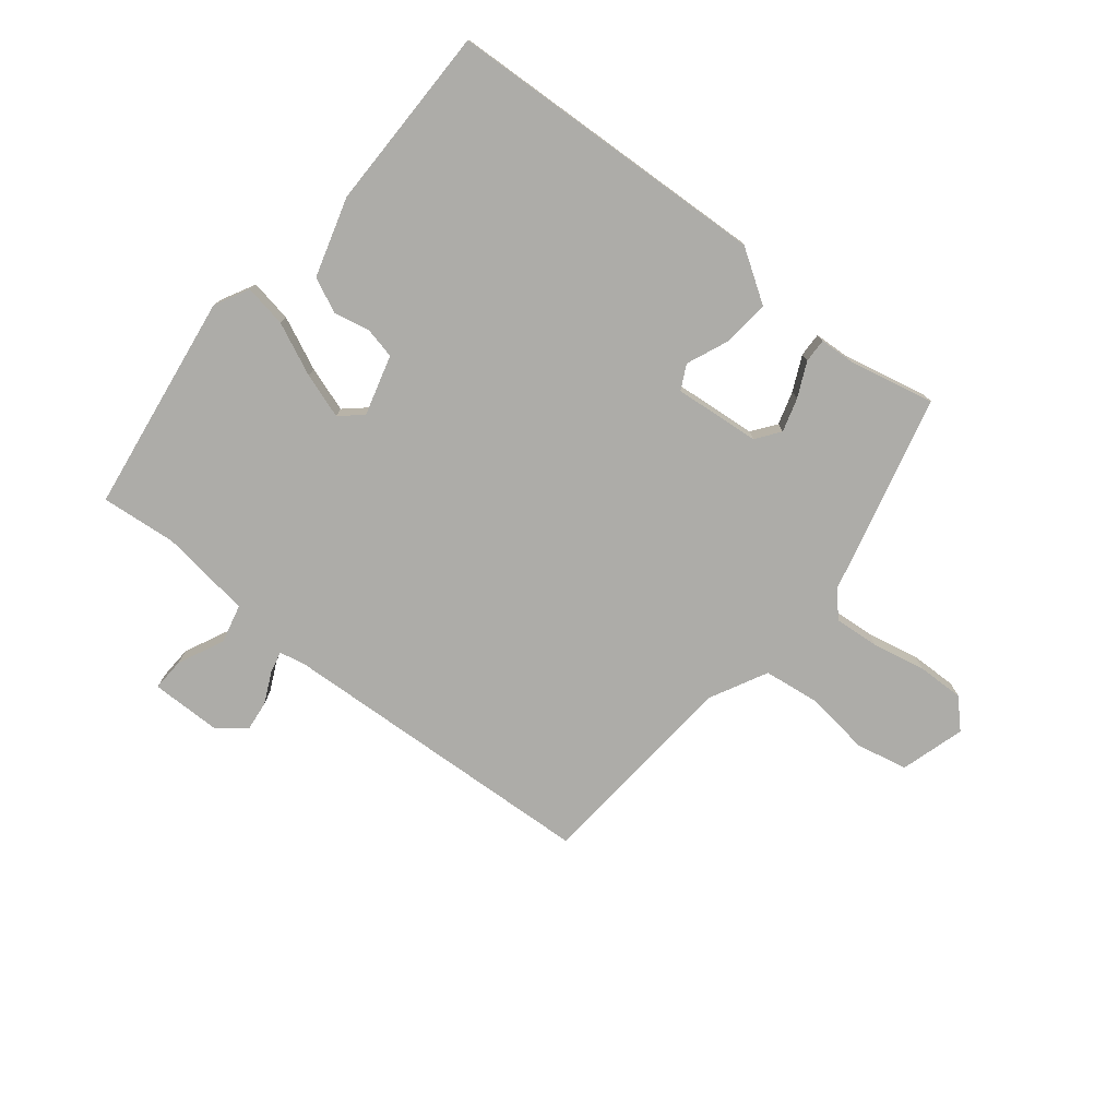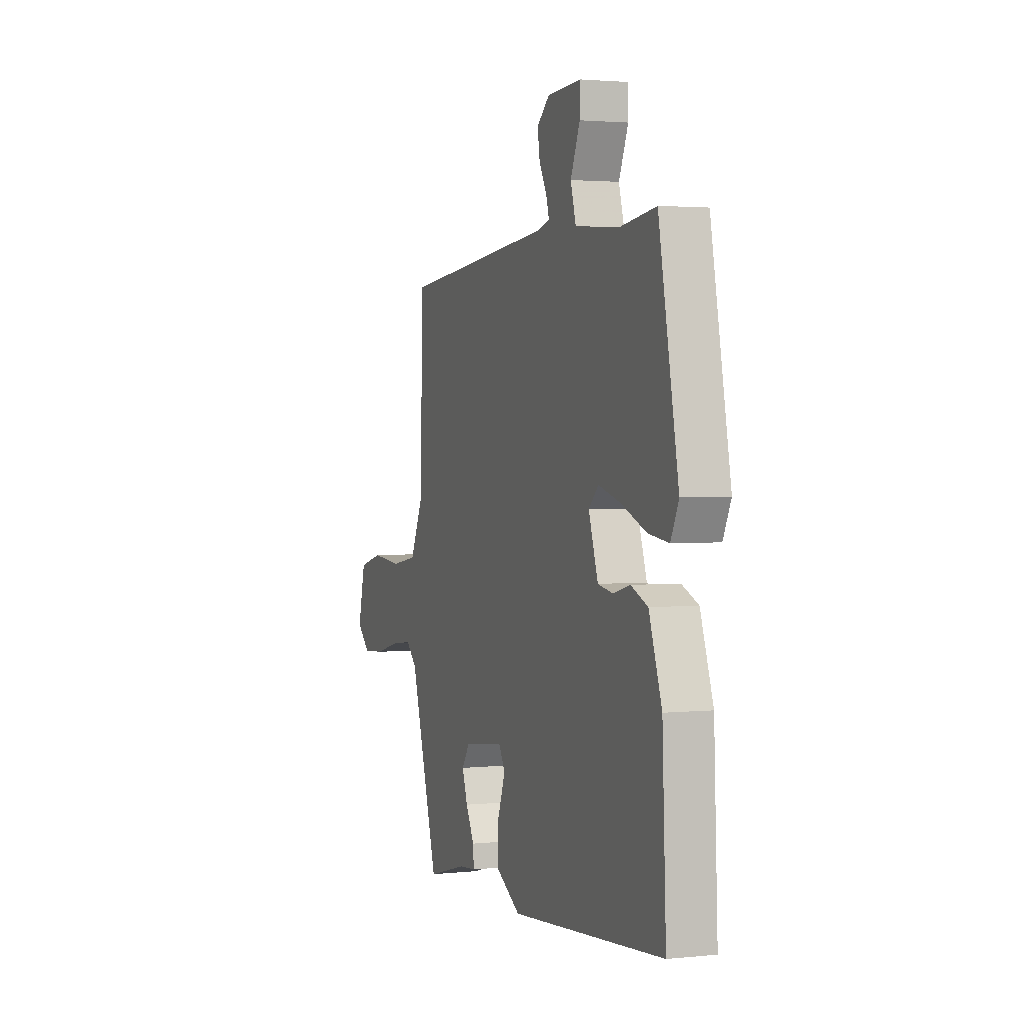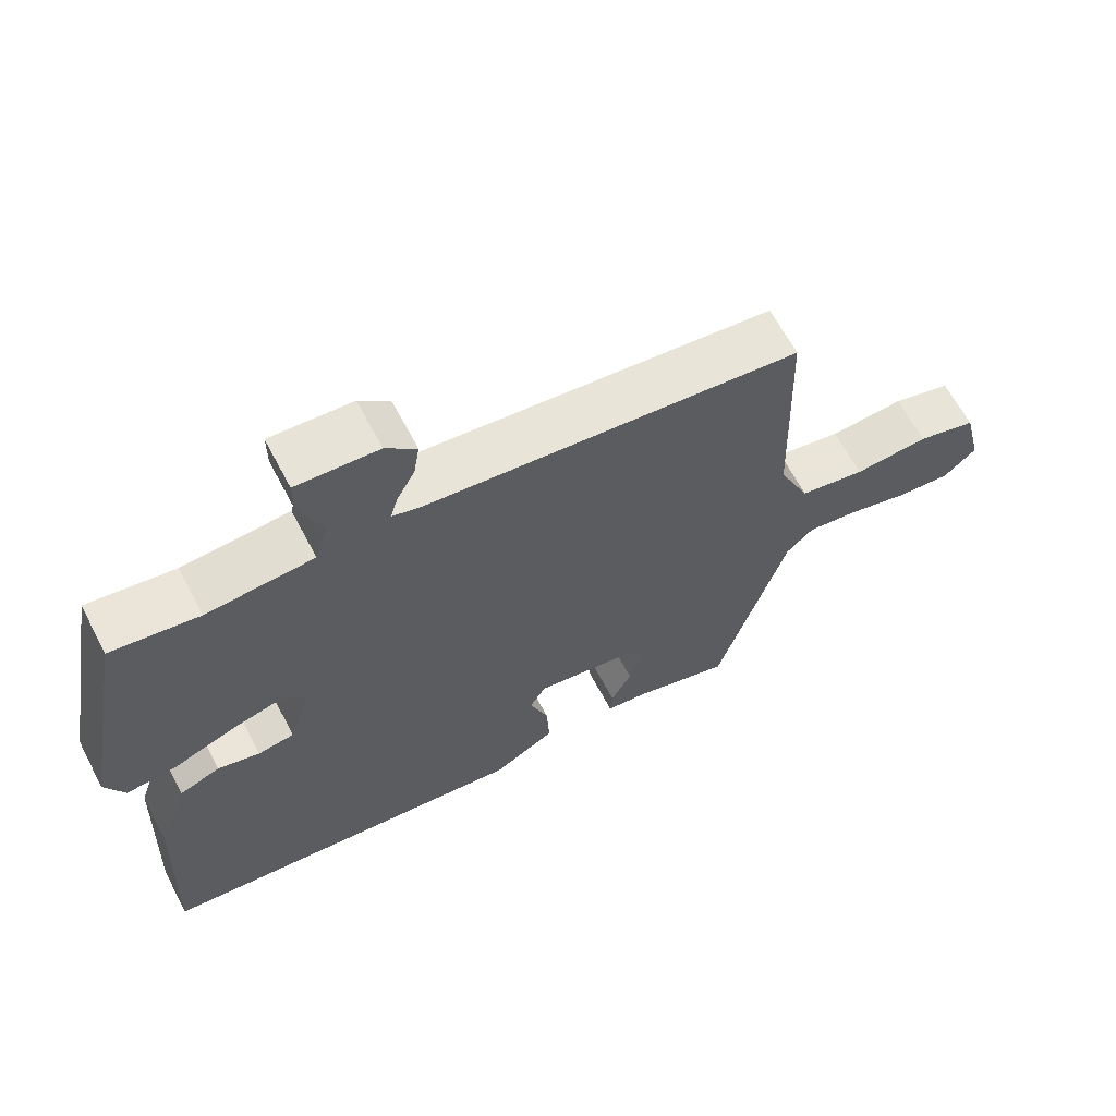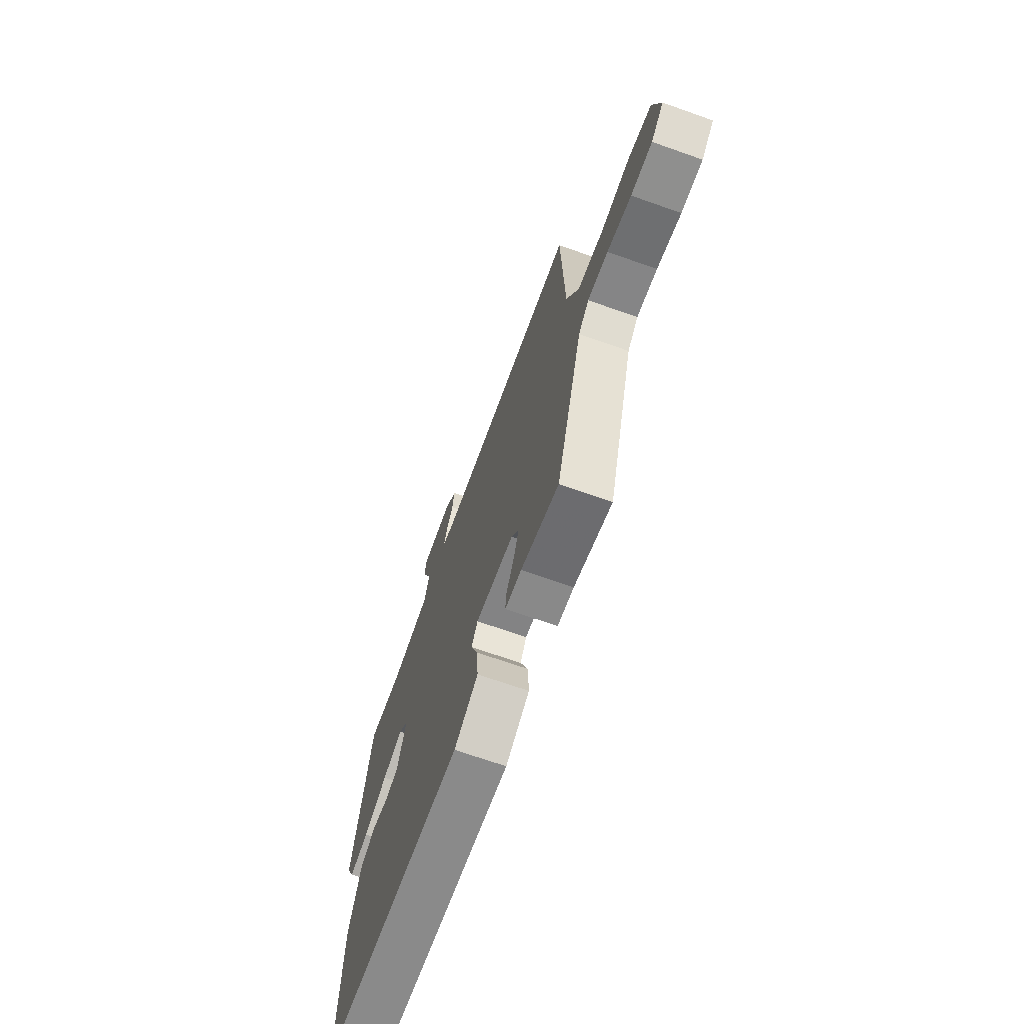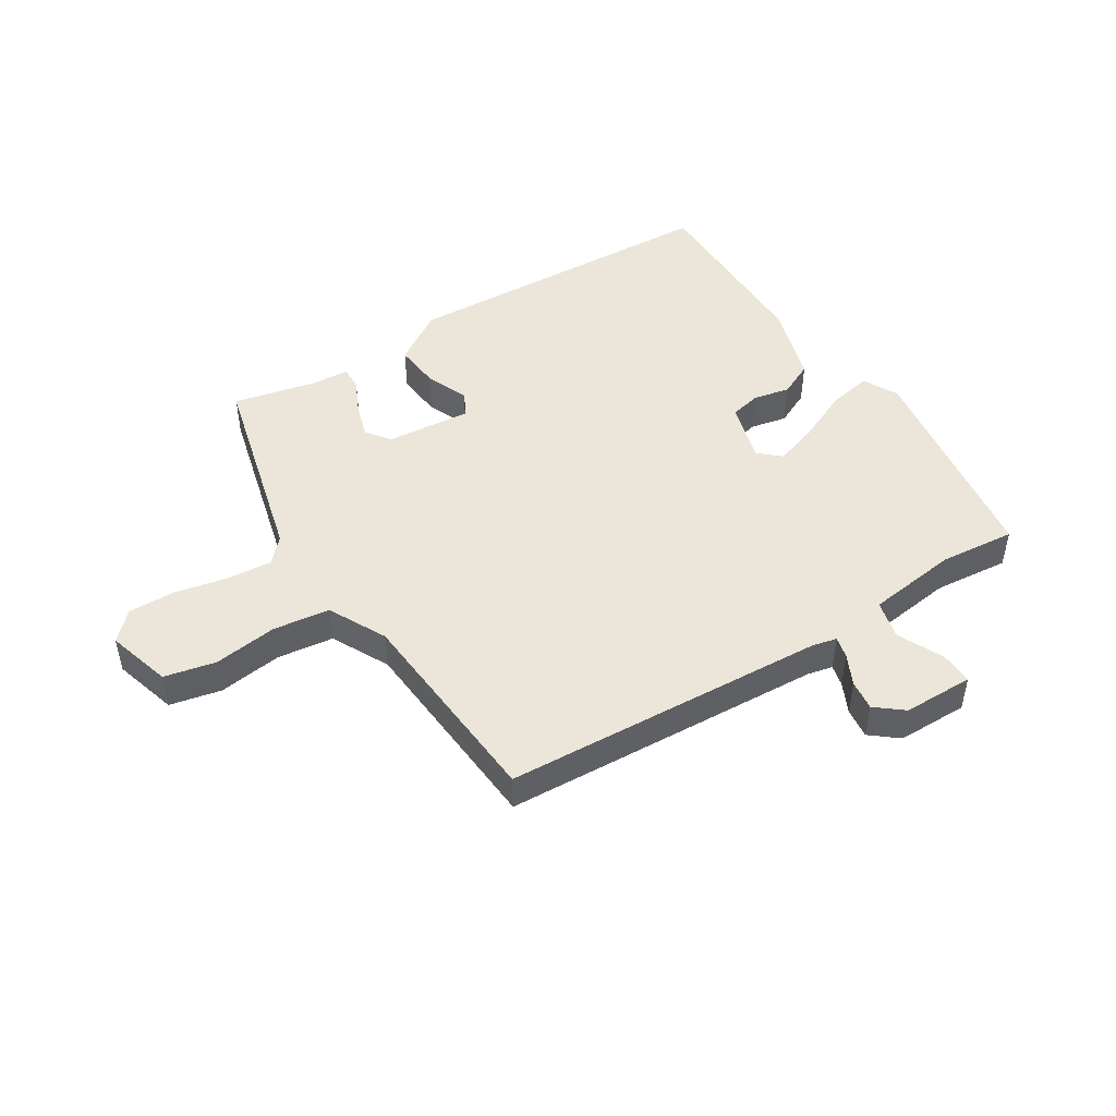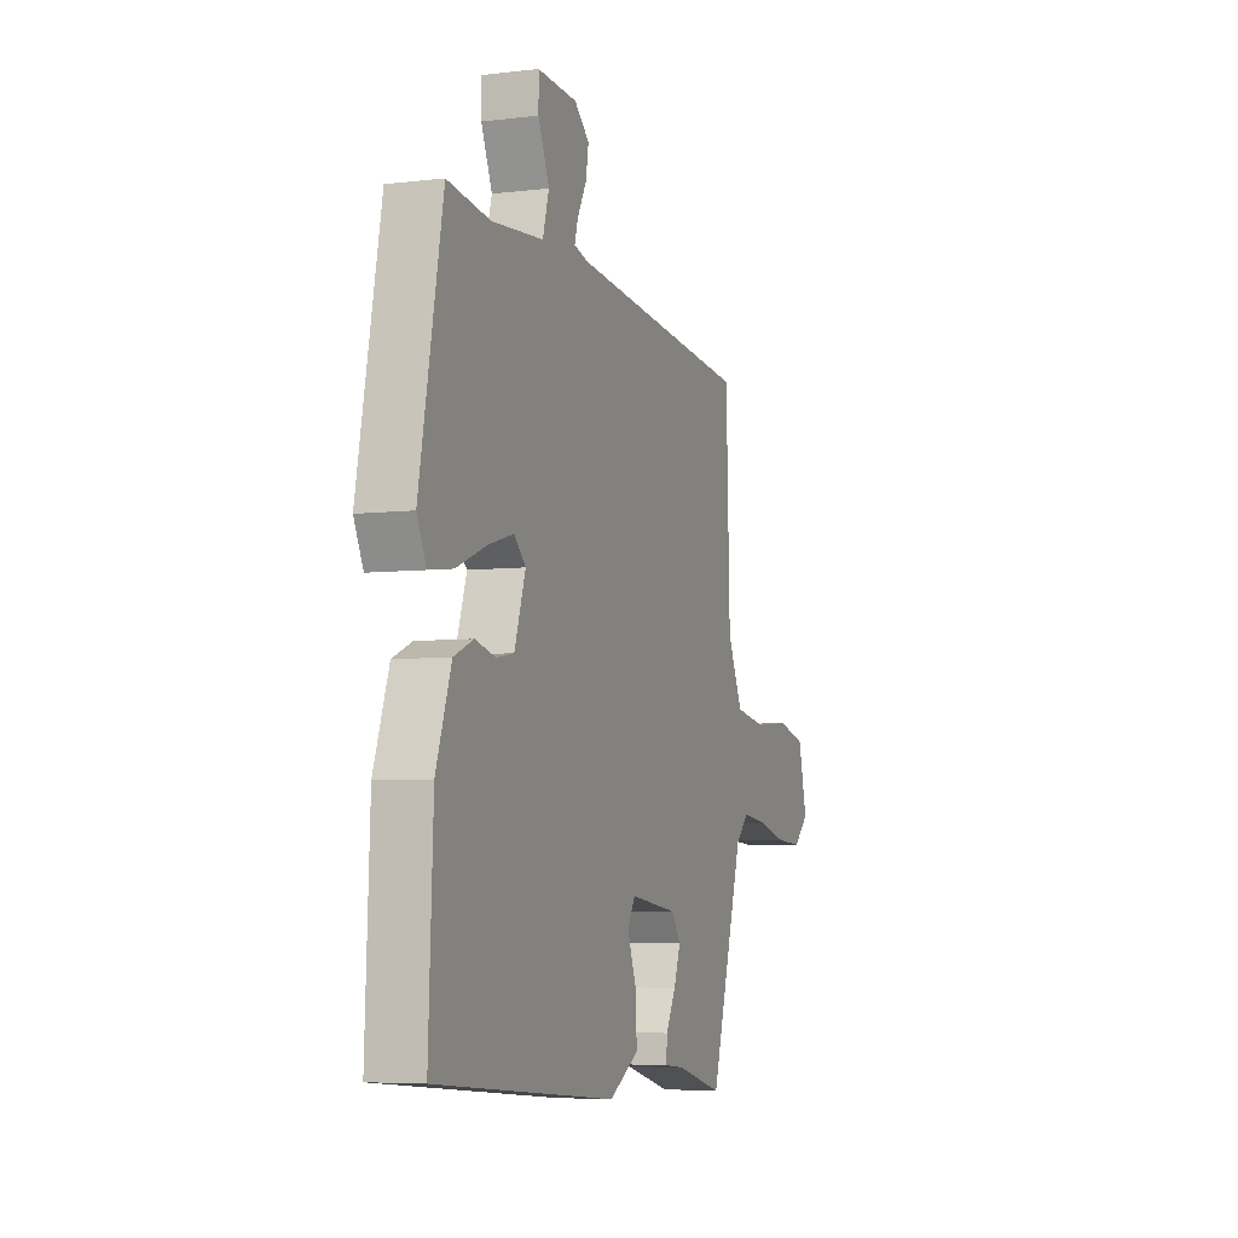
<metadata>
{"format":"obj","ext":"obj","renderer":"f3d","projection":"perspective","resolution":1024,"background":"white","views":[{"elev":-76.6,"azim":138.7,"up":"+Y"},{"elev":2.3,"azim":69.9,"up":"+Z"},{"elev":64.2,"azim":152.3,"up":"+Z"},{"elev":-68.8,"azim":-109.5,"up":"+Z"},{"elev":48.0,"azim":-34.6,"up":"+Y"},{"elev":-5.7,"azim":110.2,"up":"+Z"}]}
</metadata>
<code>
v 0.489 0.07 -0.439
v -0.038 0.07 -0.488
v -0.125 0.07 -0.437
v -0.121 0.07 -0.362
v -0.095 0.07 -0.291
v -0.117 0.07 -0.252
v -0.256 0.07 -0.271
v -0.283 0.07 -0.311
v -0.264 0.07 -0.365
v -0.235 0.07 -0.42
v -0.232 0.07 -0.459
v -0.291 0.07 -0.465
v -0.427 0.07 -0.502
v -0.524 0.07 -0.179
v -0.562 0.07 -0.142
v -0.635 0.07 -0.151
v -0.721 0.07 -0.173
v -0.797 0.07 -0.178
v -0.842 0.07 -0.136
v -0.816 0.07 -0.03
v -0.733 0.07 -0.008
v -0.628 0.07 -0.017
v -0.536 0.07 -0.001
v -0.492 0.07 0.095
v -0.481 0.07 0.436
v 0.044 0.07 0.488
v 0.085 0.07 0.499
v 0.075 0.07 0.534
v 0.049 0.07 0.583
v 0.041 0.07 0.632
v 0.084 0.07 0.67
v 0.199 0.07 0.676
v 0.199 0.07 0.622
v 0.167 0.07 0.546
v 0.185 0.07 0.483
v 0.335 0.07 0.47
v 0.458 0.07 0.487
v 0.525 0.07 0.131
v 0.498 0.07 0.074
v 0.428 0.07 0.083
v 0.341 0.07 0.118
v 0.267 0.07 0.139
v 0.233 0.07 0.106
v 0.265 0.07 0.009
v 0.316 0.07 0
v 0.375 0.07 0.015
v 0.432 0.07 -0.009
v 0.476 0.07 -0.136
v 0.489 0 -0.439
v -0.038 0 -0.488
v -0.125 0 -0.437
v -0.121 0 -0.362
v -0.095 0 -0.291
v -0.117 0 -0.252
v -0.256 0 -0.271
v -0.283 0 -0.311
v -0.264 0 -0.365
v -0.235 0 -0.42
v -0.232 0 -0.459
v -0.291 0 -0.465
v -0.427 0 -0.502
v -0.524 0 -0.179
v -0.562 0 -0.142
v -0.635 0 -0.151
v -0.721 0 -0.173
v -0.797 0 -0.178
v -0.842 0 -0.136
v -0.816 0 -0.03
v -0.733 0 -0.008
v -0.628 0 -0.017
v -0.536 0 -0.001
v -0.492 0 0.095
v -0.481 0 0.436
v 0.044 0 0.488
v 0.085 0 0.499
v 0.075 0 0.534
v 0.049 0 0.583
v 0.041 0 0.632
v 0.084 0 0.67
v 0.199 0 0.676
v 0.199 0 0.622
v 0.167 0 0.546
v 0.185 0 0.483
v 0.335 0 0.47
v 0.458 0 0.487
v 0.525 0 0.131
v 0.498 0 0.074
v 0.428 0 0.083
v 0.341 0 0.118
v 0.267 0 0.139
v 0.233 0 0.106
v 0.265 0 0.009
v 0.316 0 0
v 0.375 0 0.015
v 0.432 0 -0.009
v 0.476 0 -0.136
f 45 46 47 48
f 44 45 48 1
f 38 39 40 41
f 36 37 38 41
f 35 36 41 42
f 34 35 42 43
f 32 33 34
f 31 32 34
f 28 29 30 31
f 27 28 31 34
f 24 25 26
f 23 24 26 27
f 19 20 21 22
f 19 22 23
f 16 17 18 19
f 15 16 19 23
f 14 15 23 27
f 12 13 14
f 9 10 11 12
f 8 9 12 14
f 7 8 14 27
f 2 3 4 5
f 44 1 2 5
f 43 44 5 6
f 27 34 43
f 6 7 27 43
f 96 95 94 93
f 49 96 93 92
f 89 88 87 86
f 89 86 85 84
f 90 89 84 83
f 91 90 83 82
f 82 81 80
f 82 80 79
f 79 78 77 76
f 82 79 76 75
f 74 73 72
f 75 74 72 71
f 70 69 68 67
f 71 70 67
f 67 66 65 64
f 71 67 64 63
f 75 71 63 62
f 62 61 60
f 60 59 58 57
f 62 60 57 56
f 75 62 56 55
f 53 52 51 50
f 53 50 49 92
f 54 53 92 91
f 91 82 75
f 91 75 55 54
f 1 49 50 2
f 2 50 51 3
f 3 51 52 4
f 4 52 53 5
f 5 53 54 6
f 6 54 55 7
f 7 55 56 8
f 8 56 57 9
f 9 57 58 10
f 10 58 59 11
f 11 59 60 12
f 12 60 61 13
f 13 61 62 14
f 14 62 63 15
f 15 63 64 16
f 16 64 65 17
f 17 65 66 18
f 18 66 67 19
f 19 67 68 20
f 20 68 69 21
f 21 69 70 22
f 22 70 71 23
f 23 71 72 24
f 24 72 73 25
f 25 73 74 26
f 26 74 75 27
f 27 75 76 28
f 28 76 77 29
f 29 77 78 30
f 30 78 79 31
f 31 79 80 32
f 32 80 81 33
f 33 81 82 34
f 34 82 83 35
f 35 83 84 36
f 36 84 85 37
f 37 85 86 38
f 38 86 87 39
f 39 87 88 40
f 40 88 89 41
f 41 89 90 42
f 42 90 91 43
f 43 91 92 44
f 44 92 93 45
f 45 93 94 46
f 46 94 95 47
f 47 95 96 48
f 48 96 49 1

</code>
